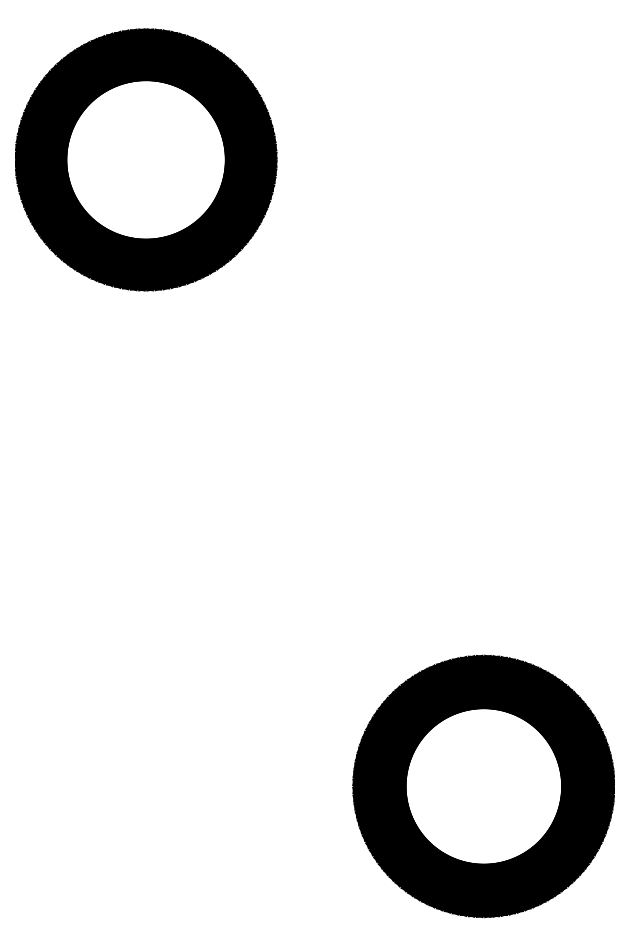
<metadata>
{"format":"dxf","ext":"dxf","renderer":"ezdxf+matplotlib","layout":"modelspace","background":"white","min_lineweight":24,"dpi":150}
</metadata>
<code>
0
SECTION
2
ENTITIES
0
LINE
8
BLACK
10
1.315
20
-1.998
11
1.34
21
-2
0
LINE
8
BLACK
10
1.34
20
-2
11
1.365
21
-2.004
0
LINE
8
BLACK
10
1.365
20
-2.004
11
1.389
21
-2.009
0
LINE
8
BLACK
10
1.389
20
-2.009
11
1.413
21
-2.016
0
LINE
8
BLACK
10
1.413
20
-2.016
11
1.437
21
-2.025
0
LINE
8
BLACK
10
1.437
20
-2.025
11
1.459
21
-2.035
0
LINE
8
BLACK
10
1.459
20
-2.035
11
1.482
21
-2.046
0
LINE
8
BLACK
10
1.482
20
-2.046
11
1.503
21
-2.059
0
LINE
8
BLACK
10
1.503
20
-2.059
11
1.524
21
-2.073
0
LINE
8
BLACK
10
1.524
20
-2.073
11
1.543
21
-2.088
0
LINE
8
BLACK
10
1.543
20
-2.088
11
1.562
21
-2.104
0
LINE
8
BLACK
10
1.562
20
-2.104
11
1.58
21
-2.122
0
LINE
8
BLACK
10
1.58
20
-2.122
11
1.596
21
-2.141
0
LINE
8
BLACK
10
1.596
20
-2.141
11
1.612
21
-2.161
0
LINE
8
BLACK
10
1.612
20
-2.161
11
1.626
21
-2.181
0
LINE
8
BLACK
10
1.626
20
-2.181
11
1.638
21
-2.203
0
LINE
8
BLACK
10
1.638
20
-2.203
11
1.65
21
-2.225
0
LINE
8
BLACK
10
1.65
20
-2.225
11
1.659
21
-2.248
0
LINE
8
BLACK
10
1.659
20
-2.248
11
1.668
21
-2.271
0
LINE
8
BLACK
10
1.668
20
-2.271
11
1.675
21
-2.295
0
LINE
8
BLACK
10
1.675
20
-2.295
11
1.68
21
-2.319
0
LINE
8
BLACK
10
1.68
20
-2.319
11
1.684
21
-2.344
0
LINE
8
BLACK
10
1.684
20
-2.344
11
1.687
21
-2.369
0
LINE
8
BLACK
10
1.687
20
-2.369
11
1.687
21
-2.394
0
LINE
8
BLACK
10
1.687
20
-2.394
11
1.687
21
-2.419
0
LINE
8
BLACK
10
1.687
20
-2.419
11
1.684
21
-2.443
0
LINE
8
BLACK
10
1.684
20
-2.443
11
1.68
21
-2.468
0
LINE
8
BLACK
10
1.68
20
-2.468
11
1.675
21
-2.492
0
LINE
8
BLACK
10
1.675
20
-2.492
11
1.668
21
-2.516
0
LINE
8
BLACK
10
1.668
20
-2.516
11
1.659
21
-2.54
0
LINE
8
BLACK
10
1.659
20
-2.54
11
1.65
21
-2.563
0
LINE
8
BLACK
10
1.65
20
-2.563
11
1.638
21
-2.585
0
LINE
8
BLACK
10
1.638
20
-2.585
11
1.626
21
-2.606
0
LINE
8
BLACK
10
1.626
20
-2.606
11
1.612
21
-2.627
0
LINE
8
BLACK
10
1.612
20
-2.627
11
1.596
21
-2.647
0
LINE
8
BLACK
10
1.596
20
-2.647
11
1.58
21
-2.665
0
LINE
8
BLACK
10
1.58
20
-2.665
11
1.562
21
-2.683
0
LINE
8
BLACK
10
1.562
20
-2.683
11
1.543
21
-2.699
0
LINE
8
BLACK
10
1.543
20
-2.699
11
1.524
21
-2.715
0
LINE
8
BLACK
10
1.524
20
-2.715
11
1.503
21
-2.729
0
LINE
8
BLACK
10
1.503
20
-2.729
11
1.482
21
-2.741
0
LINE
8
BLACK
10
1.482
20
-2.741
11
1.459
21
-2.753
0
LINE
8
BLACK
10
1.459
20
-2.753
11
1.437
21
-2.763
0
LINE
8
BLACK
10
1.437
20
-2.763
11
1.413
21
-2.771
0
LINE
8
BLACK
10
1.413
20
-2.771
11
1.389
21
-2.778
0
LINE
8
BLACK
10
1.389
20
-2.778
11
1.365
21
-2.783
0
LINE
8
BLACK
10
1.365
20
-2.783
11
1.34
21
-2.787
0
LINE
8
BLACK
10
1.34
20
-2.787
11
1.315
21
-2.79
0
LINE
8
BLACK
10
1.315
20
-2.79
11
1.291
21
-2.79
0
LINE
8
BLACK
10
1.291
20
-2.79
11
1.266
21
-2.79
0
LINE
8
BLACK
10
1.266
20
-2.79
11
1.241
21
-2.787
0
LINE
8
BLACK
10
1.241
20
-2.787
11
1.216
21
-2.783
0
LINE
8
BLACK
10
1.216
20
-2.783
11
1.192
21
-2.778
0
LINE
8
BLACK
10
1.192
20
-2.778
11
1.168
21
-2.771
0
LINE
8
BLACK
10
1.168
20
-2.771
11
1.145
21
-2.763
0
LINE
8
BLACK
10
1.145
20
-2.763
11
1.122
21
-2.753
0
LINE
8
BLACK
10
1.122
20
-2.753
11
1.099
21
-2.741
0
LINE
8
BLACK
10
1.099
20
-2.741
11
1.078
21
-2.729
0
LINE
8
BLACK
10
1.078
20
-2.729
11
1.057
21
-2.715
0
LINE
8
BLACK
10
1.057
20
-2.715
11
1.038
21
-2.699
0
LINE
8
BLACK
10
1.038
20
-2.699
11
1.019
21
-2.683
0
LINE
8
BLACK
10
1.019
20
-2.683
11
1.001
21
-2.665
0
LINE
8
BLACK
10
1.001
20
-2.665
11
0.9849
21
-2.647
0
LINE
8
BLACK
10
0.9849
20
-2.647
11
0.9696
21
-2.627
0
LINE
8
BLACK
10
0.9696
20
-2.627
11
0.9556
21
-2.606
0
LINE
8
BLACK
10
0.9556
20
-2.606
11
0.9429
21
-2.585
0
LINE
8
BLACK
10
0.9429
20
-2.585
11
0.9316
21
-2.563
0
LINE
8
BLACK
10
0.9316
20
-2.563
11
0.9217
21
-2.54
0
LINE
8
BLACK
10
0.9217
20
-2.54
11
0.9132
21
-2.516
0
LINE
8
BLACK
10
0.9132
20
-2.516
11
0.9063
21
-2.492
0
LINE
8
BLACK
10
0.9063
20
-2.492
11
0.9008
21
-2.468
0
LINE
8
BLACK
10
0.9008
20
-2.468
11
0.8969
21
-2.443
0
LINE
8
BLACK
10
0.8969
20
-2.443
11
0.8946
21
-2.419
0
LINE
8
BLACK
10
0.8946
20
-2.419
11
0.8938
21
-2.394
0
LINE
8
BLACK
10
0.8938
20
-2.394
11
0.8946
21
-2.369
0
LINE
8
BLACK
10
0.8946
20
-2.369
11
0.8969
21
-2.344
0
LINE
8
BLACK
10
0.8969
20
-2.344
11
0.9008
21
-2.319
0
LINE
8
BLACK
10
0.9008
20
-2.319
11
0.9063
21
-2.295
0
LINE
8
BLACK
10
0.9063
20
-2.295
11
0.9132
21
-2.271
0
LINE
8
BLACK
10
0.9132
20
-2.271
11
0.9217
21
-2.248
0
LINE
8
BLACK
10
0.9217
20
-2.248
11
0.9316
21
-2.225
0
LINE
8
BLACK
10
0.9316
20
-2.225
11
0.9429
21
-2.203
0
LINE
8
BLACK
10
0.9429
20
-2.203
11
0.9556
21
-2.181
0
LINE
8
BLACK
10
0.9556
20
-2.181
11
0.9696
21
-2.161
0
LINE
8
BLACK
10
0.9696
20
-2.161
11
0.9849
21
-2.141
0
LINE
8
BLACK
10
0.9849
20
-2.141
11
1.001
21
-2.122
0
LINE
8
BLACK
10
1.001
20
-2.122
11
1.019
21
-2.104
0
LINE
8
BLACK
10
1.019
20
-2.104
11
1.038
21
-2.088
0
LINE
8
BLACK
10
1.038
20
-2.088
11
1.057
21
-2.073
0
LINE
8
BLACK
10
1.057
20
-2.073
11
1.078
21
-2.059
0
LINE
8
BLACK
10
1.078
20
-2.059
11
1.099
21
-2.046
0
LINE
8
BLACK
10
1.099
20
-2.046
11
1.122
21
-2.035
0
LINE
8
BLACK
10
1.122
20
-2.035
11
1.145
21
-2.025
0
LINE
8
BLACK
10
1.145
20
-2.025
11
1.168
21
-2.016
0
LINE
8
BLACK
10
1.168
20
-2.016
11
1.192
21
-2.009
0
LINE
8
BLACK
10
1.192
20
-2.009
11
1.216
21
-2.004
0
LINE
8
BLACK
10
1.216
20
-2.004
11
1.241
21
-2
0
LINE
8
BLACK
10
1.241
20
-2
11
1.266
21
-1.998
0
LINE
8
BLACK
10
1.266
20
-1.998
11
1.291
21
-1.997
0
LINE
8
BLACK
10
1.291
20
-1.997
11
1.315
21
-1.998
0
LINE
8
BLACK
10
0.9003
20
-2.418
11
0.9026
21
-2.443
0
LINE
8
BLACK
10
0.9026
20
-2.443
11
0.9065
21
-2.467
0
LINE
8
BLACK
10
0.9065
20
-2.467
11
0.9118
21
-2.491
0
LINE
8
BLACK
10
0.9118
20
-2.491
11
0.9187
21
-2.515
0
LINE
8
BLACK
10
0.9187
20
-2.515
11
0.927
21
-2.538
0
LINE
8
BLACK
10
0.927
20
-2.538
11
0.9367
21
-2.56
0
LINE
8
BLACK
10
0.9367
20
-2.56
11
0.9479
21
-2.582
0
LINE
8
BLACK
10
0.9479
20
-2.582
11
0.9604
21
-2.603
0
LINE
8
BLACK
10
0.9604
20
-2.603
11
0.9742
21
-2.624
0
LINE
8
BLACK
10
0.9742
20
-2.624
11
0.9893
21
-2.643
0
LINE
8
BLACK
10
0.9893
20
-2.643
11
1.006
21
-2.661
0
LINE
8
BLACK
10
1.006
20
-2.661
11
1.023
21
-2.679
0
LINE
8
BLACK
10
1.023
20
-2.679
11
1.041
21
-2.695
0
LINE
8
BLACK
10
1.041
20
-2.695
11
1.061
21
-2.71
0
LINE
8
BLACK
10
1.061
20
-2.71
11
1.081
21
-2.724
0
LINE
8
BLACK
10
1.081
20
-2.724
11
1.102
21
-2.736
0
LINE
8
BLACK
10
1.102
20
-2.736
11
1.124
21
-2.748
0
LINE
8
BLACK
10
1.124
20
-2.748
11
1.147
21
-2.757
0
LINE
8
BLACK
10
1.147
20
-2.757
11
1.17
21
-2.766
0
LINE
8
BLACK
10
1.17
20
-2.766
11
1.193
21
-2.772
0
LINE
8
BLACK
10
1.193
20
-2.772
11
1.217
21
-2.778
0
LINE
8
BLACK
10
1.217
20
-2.778
11
1.242
21
-2.782
0
LINE
8
BLACK
10
1.242
20
-2.782
11
1.266
21
-2.784
0
LINE
8
BLACK
10
1.266
20
-2.784
11
1.291
21
-2.785
0
LINE
8
BLACK
10
1.291
20
-2.785
11
1.315
21
-2.784
0
LINE
8
BLACK
10
1.315
20
-2.784
11
1.34
21
-2.782
0
LINE
8
BLACK
10
1.34
20
-2.782
11
1.364
21
-2.778
0
LINE
8
BLACK
10
1.364
20
-2.778
11
1.388
21
-2.772
0
LINE
8
BLACK
10
1.388
20
-2.772
11
1.411
21
-2.766
0
LINE
8
BLACK
10
1.411
20
-2.766
11
1.435
21
-2.757
0
LINE
8
BLACK
10
1.435
20
-2.757
11
1.457
21
-2.748
0
LINE
8
BLACK
10
1.457
20
-2.748
11
1.479
21
-2.736
0
LINE
8
BLACK
10
1.479
20
-2.736
11
1.5
21
-2.724
0
LINE
8
BLACK
10
1.5
20
-2.724
11
1.52
21
-2.71
0
LINE
8
BLACK
10
1.52
20
-2.71
11
1.54
21
-2.695
0
LINE
8
BLACK
10
1.54
20
-2.695
11
1.558
21
-2.679
0
LINE
8
BLACK
10
1.558
20
-2.679
11
1.576
21
-2.661
0
LINE
8
BLACK
10
1.576
20
-2.661
11
1.592
21
-2.643
0
LINE
8
BLACK
10
1.592
20
-2.643
11
1.607
21
-2.624
0
LINE
8
BLACK
10
1.607
20
-2.624
11
1.621
21
-2.603
0
LINE
8
BLACK
10
1.621
20
-2.603
11
1.633
21
-2.582
0
LINE
8
BLACK
10
1.633
20
-2.582
11
1.644
21
-2.56
0
LINE
8
BLACK
10
1.644
20
-2.56
11
1.654
21
-2.538
0
LINE
8
BLACK
10
1.654
20
-2.538
11
1.662
21
-2.515
0
LINE
8
BLACK
10
1.662
20
-2.515
11
1.669
21
-2.491
0
LINE
8
BLACK
10
1.669
20
-2.491
11
1.675
21
-2.467
0
LINE
8
BLACK
10
1.675
20
-2.467
11
1.678
21
-2.443
0
LINE
8
BLACK
10
1.678
20
-2.443
11
1.681
21
-2.418
0
LINE
8
BLACK
10
1.681
20
-2.418
11
1.682
21
-2.394
0
LINE
8
BLACK
10
1.682
20
-2.394
11
1.681
21
-2.369
0
LINE
8
BLACK
10
1.681
20
-2.369
11
1.678
21
-2.345
0
LINE
8
BLACK
10
1.678
20
-2.345
11
1.675
21
-2.32
0
LINE
8
BLACK
10
1.675
20
-2.32
11
1.669
21
-2.296
0
LINE
8
BLACK
10
1.669
20
-2.296
11
1.662
21
-2.273
0
LINE
8
BLACK
10
1.662
20
-2.273
11
1.654
21
-2.25
0
LINE
8
BLACK
10
1.654
20
-2.25
11
1.644
21
-2.227
0
LINE
8
BLACK
10
1.644
20
-2.227
11
1.633
21
-2.205
0
LINE
8
BLACK
10
1.633
20
-2.205
11
1.621
21
-2.184
0
LINE
8
BLACK
10
1.621
20
-2.184
11
1.607
21
-2.164
0
LINE
8
BLACK
10
1.607
20
-2.164
11
1.592
21
-2.144
0
LINE
8
BLACK
10
1.592
20
-2.144
11
1.576
21
-2.126
0
LINE
8
BLACK
10
1.576
20
-2.126
11
1.558
21
-2.109
0
LINE
8
BLACK
10
1.558
20
-2.109
11
1.54
21
-2.092
0
LINE
8
BLACK
10
1.54
20
-2.092
11
1.52
21
-2.077
0
LINE
8
BLACK
10
1.52
20
-2.077
11
1.5
21
-2.064
0
LINE
8
BLACK
10
1.5
20
-2.064
11
1.479
21
-2.051
0
LINE
8
BLACK
10
1.479
20
-2.051
11
1.457
21
-2.04
0
LINE
8
BLACK
10
1.457
20
-2.04
11
1.435
21
-2.03
0
LINE
8
BLACK
10
1.435
20
-2.03
11
1.411
21
-2.022
0
LINE
8
BLACK
10
1.411
20
-2.022
11
1.388
21
-2.015
0
LINE
8
BLACK
10
1.388
20
-2.015
11
1.364
21
-2.01
0
LINE
8
BLACK
10
1.364
20
-2.01
11
1.34
21
-2.006
0
LINE
8
BLACK
10
1.34
20
-2.006
11
1.315
21
-2.003
0
LINE
8
BLACK
10
1.315
20
-2.003
11
1.291
21
-2.003
0
LINE
8
BLACK
10
1.291
20
-2.003
11
1.266
21
-2.003
0
LINE
8
BLACK
10
1.266
20
-2.003
11
1.242
21
-2.006
0
LINE
8
BLACK
10
1.242
20
-2.006
11
1.217
21
-2.01
0
LINE
8
BLACK
10
1.217
20
-2.01
11
1.193
21
-2.015
0
LINE
8
BLACK
10
1.193
20
-2.015
11
1.17
21
-2.022
0
LINE
8
BLACK
10
1.17
20
-2.022
11
1.147
21
-2.03
0
LINE
8
BLACK
10
1.147
20
-2.03
11
1.124
21
-2.04
0
LINE
8
BLACK
10
1.124
20
-2.04
11
1.102
21
-2.051
0
LINE
8
BLACK
10
1.102
20
-2.051
11
1.081
21
-2.064
0
LINE
8
BLACK
10
1.081
20
-2.064
11
1.061
21
-2.077
0
LINE
8
BLACK
10
1.061
20
-2.077
11
1.041
21
-2.092
0
LINE
8
BLACK
10
1.041
20
-2.092
11
1.023
21
-2.109
0
LINE
8
BLACK
10
1.023
20
-2.109
11
1.006
21
-2.126
0
LINE
8
BLACK
10
1.006
20
-2.126
11
0.9893
21
-2.144
0
LINE
8
BLACK
10
0.9893
20
-2.144
11
0.9742
21
-2.164
0
LINE
8
BLACK
10
0.9742
20
-2.164
11
0.9604
21
-2.184
0
LINE
8
BLACK
10
0.9604
20
-2.184
11
0.9479
21
-2.205
0
LINE
8
BLACK
10
0.9479
20
-2.205
11
0.9367
21
-2.227
0
LINE
8
BLACK
10
0.9367
20
-2.227
11
0.927
21
-2.25
0
LINE
8
BLACK
10
0.927
20
-2.25
11
0.9187
21
-2.273
0
LINE
8
BLACK
10
0.9187
20
-2.273
11
0.9118
21
-2.296
0
LINE
8
BLACK
10
0.9118
20
-2.296
11
0.9065
21
-2.32
0
LINE
8
BLACK
10
0.9065
20
-2.32
11
0.9026
21
-2.345
0
LINE
8
BLACK
10
0.9026
20
-2.345
11
0.9003
21
-2.369
0
LINE
8
BLACK
10
0.9003
20
-2.369
11
0.8995
21
-2.394
0
LINE
8
BLACK
10
0.8995
20
-2.394
11
0.9003
21
-2.418
0
LINE
8
BLACK
10
0.02491
20
0.3959
11
0.04971
21
0.3935
0
LINE
8
BLACK
10
0.04971
20
0.3935
11
0.07433
21
0.3896
0
LINE
8
BLACK
10
0.07433
20
0.3896
11
0.09864
21
0.3842
0
LINE
8
BLACK
10
0.09864
20
0.3842
11
0.1226
21
0.3772
0
LINE
8
BLACK
10
0.1226
20
0.3772
11
0.146
21
0.3688
0
LINE
8
BLACK
10
0.146
20
0.3688
11
0.1689
21
0.3589
0
LINE
8
BLACK
10
0.1689
20
0.3589
11
0.1911
21
0.3476
0
LINE
8
BLACK
10
0.1911
20
0.3476
11
0.2125
21
0.3349
0
LINE
8
BLACK
10
0.2125
20
0.3349
11
0.2331
21
0.3209
0
LINE
8
BLACK
10
0.2331
20
0.3209
11
0.2528
21
0.3056
0
LINE
8
BLACK
10
0.2528
20
0.3056
11
0.2715
21
0.2891
0
LINE
8
BLACK
10
0.2715
20
0.2891
11
0.2891
21
0.2715
0
LINE
8
BLACK
10
0.2891
20
0.2715
11
0.3056
21
0.2528
0
LINE
8
BLACK
10
0.3056
20
0.2528
11
0.3209
21
0.2331
0
LINE
8
BLACK
10
0.3209
20
0.2331
11
0.3349
21
0.2125
0
LINE
8
BLACK
10
0.3349
20
0.2125
11
0.3476
21
0.1911
0
LINE
8
BLACK
10
0.3476
20
0.1911
11
0.3589
21
0.1689
0
LINE
8
BLACK
10
0.3589
20
0.1689
11
0.3688
21
0.146
0
LINE
8
BLACK
10
0.3688
20
0.146
11
0.3772
21
0.1226
0
LINE
8
BLACK
10
0.3772
20
0.1226
11
0.3842
21
0.09864
0
LINE
8
BLACK
10
0.3842
20
0.09864
11
0.3896
21
0.07433
0
LINE
8
BLACK
10
0.3896
20
0.07433
11
0.3935
21
0.04971
0
LINE
8
BLACK
10
0.3935
20
0.04971
11
0.3959
21
0.02491
0
LINE
8
BLACK
10
0.3959
20
0.02491
11
0.3967
21
0
0
LINE
8
BLACK
10
0.3967
20
0
11
0.3959
21
-0.02491
0
LINE
8
BLACK
10
0.3959
20
-0.02491
11
0.3935
21
-0.04971
0
LINE
8
BLACK
10
0.3935
20
-0.04971
11
0.3896
21
-0.07433
0
LINE
8
BLACK
10
0.3896
20
-0.07433
11
0.3842
21
-0.09864
0
LINE
8
BLACK
10
0.3842
20
-0.09864
11
0.3772
21
-0.1226
0
LINE
8
BLACK
10
0.3772
20
-0.1226
11
0.3688
21
-0.146
0
LINE
8
BLACK
10
0.3688
20
-0.146
11
0.3589
21
-0.1689
0
LINE
8
BLACK
10
0.3589
20
-0.1689
11
0.3476
21
-0.1911
0
LINE
8
BLACK
10
0.3476
20
-0.1911
11
0.3349
21
-0.2125
0
LINE
8
BLACK
10
0.3349
20
-0.2125
11
0.3209
21
-0.2331
0
LINE
8
BLACK
10
0.3209
20
-0.2331
11
0.3056
21
-0.2528
0
LINE
8
BLACK
10
0.3056
20
-0.2528
11
0.2891
21
-0.2715
0
LINE
8
BLACK
10
0.2891
20
-0.2715
11
0.2715
21
-0.2891
0
LINE
8
BLACK
10
0.2715
20
-0.2891
11
0.2528
21
-0.3056
0
LINE
8
BLACK
10
0.2528
20
-0.3056
11
0.2331
21
-0.3209
0
LINE
8
BLACK
10
0.2331
20
-0.3209
11
0.2125
21
-0.3349
0
LINE
8
BLACK
10
0.2125
20
-0.3349
11
0.1911
21
-0.3476
0
LINE
8
BLACK
10
0.1911
20
-0.3476
11
0.1689
21
-0.3589
0
LINE
8
BLACK
10
0.1689
20
-0.3589
11
0.146
21
-0.3688
0
LINE
8
BLACK
10
0.146
20
-0.3688
11
0.1226
21
-0.3772
0
LINE
8
BLACK
10
0.1226
20
-0.3772
11
0.09864
21
-0.3842
0
LINE
8
BLACK
10
0.09864
20
-0.3842
11
0.07433
21
-0.3896
0
LINE
8
BLACK
10
0.07433
20
-0.3896
11
0.04971
21
-0.3935
0
LINE
8
BLACK
10
0.04971
20
-0.3935
11
0.02491
21
-0.3959
0
LINE
8
BLACK
10
0.02491
20
-0.3959
11
0
21
-0.3967
0
LINE
8
BLACK
10
0
20
-0.3967
11
-0.02491
21
-0.3959
0
LINE
8
BLACK
10
-0.02491
20
-0.3959
11
-0.04971
21
-0.3935
0
LINE
8
BLACK
10
-0.04971
20
-0.3935
11
-0.07433
21
-0.3896
0
LINE
8
BLACK
10
-0.07433
20
-0.3896
11
-0.09864
21
-0.3842
0
LINE
8
BLACK
10
-0.09864
20
-0.3842
11
-0.1226
21
-0.3772
0
LINE
8
BLACK
10
-0.1226
20
-0.3772
11
-0.146
21
-0.3688
0
LINE
8
BLACK
10
-0.146
20
-0.3688
11
-0.1689
21
-0.3589
0
LINE
8
BLACK
10
-0.1689
20
-0.3589
11
-0.1911
21
-0.3476
0
LINE
8
BLACK
10
-0.1911
20
-0.3476
11
-0.2125
21
-0.3349
0
LINE
8
BLACK
10
-0.2125
20
-0.3349
11
-0.2331
21
-0.3209
0
LINE
8
BLACK
10
-0.2331
20
-0.3209
11
-0.2528
21
-0.3056
0
LINE
8
BLACK
10
-0.2528
20
-0.3056
11
-0.2715
21
-0.2891
0
LINE
8
BLACK
10
-0.2715
20
-0.2891
11
-0.2891
21
-0.2715
0
LINE
8
BLACK
10
-0.2891
20
-0.2715
11
-0.3056
21
-0.2528
0
LINE
8
BLACK
10
-0.3056
20
-0.2528
11
-0.3209
21
-0.2331
0
LINE
8
BLACK
10
-0.3209
20
-0.2331
11
-0.3349
21
-0.2125
0
LINE
8
BLACK
10
-0.3349
20
-0.2125
11
-0.3476
21
-0.1911
0
LINE
8
BLACK
10
-0.3476
20
-0.1911
11
-0.3589
21
-0.1689
0
LINE
8
BLACK
10
-0.3589
20
-0.1689
11
-0.3688
21
-0.146
0
LINE
8
BLACK
10
-0.3688
20
-0.146
11
-0.3772
21
-0.1226
0
LINE
8
BLACK
10
-0.3772
20
-0.1226
11
-0.3842
21
-0.09864
0
LINE
8
BLACK
10
-0.3842
20
-0.09864
11
-0.3896
21
-0.07433
0
LINE
8
BLACK
10
-0.3896
20
-0.07433
11
-0.3935
21
-0.04971
0
LINE
8
BLACK
10
-0.3935
20
-0.04971
11
-0.3959
21
-0.02491
0
LINE
8
BLACK
10
-0.3959
20
-0.02491
11
-0.3967
21
0
0
LINE
8
BLACK
10
-0.3967
20
0
11
-0.3959
21
0.02491
0
LINE
8
BLACK
10
-0.3959
20
0.02491
11
-0.3935
21
0.04971
0
LINE
8
BLACK
10
-0.3935
20
0.04971
11
-0.3896
21
0.07433
0
LINE
8
BLACK
10
-0.3896
20
0.07433
11
-0.3842
21
0.09864
0
LINE
8
BLACK
10
-0.3842
20
0.09864
11
-0.3772
21
0.1226
0
LINE
8
BLACK
10
-0.3772
20
0.1226
11
-0.3688
21
0.146
0
LINE
8
BLACK
10
-0.3688
20
0.146
11
-0.3589
21
0.1689
0
LINE
8
BLACK
10
-0.3589
20
0.1689
11
-0.3476
21
0.1911
0
LINE
8
BLACK
10
-0.3476
20
0.1911
11
-0.3349
21
0.2125
0
LINE
8
BLACK
10
-0.3349
20
0.2125
11
-0.3209
21
0.2331
0
LINE
8
BLACK
10
-0.3209
20
0.2331
11
-0.3056
21
0.2528
0
LINE
8
BLACK
10
-0.3056
20
0.2528
11
-0.2891
21
0.2715
0
LINE
8
BLACK
10
-0.2891
20
0.2715
11
-0.2715
21
0.2891
0
LINE
8
BLACK
10
-0.2715
20
0.2891
11
-0.2528
21
0.3056
0
LINE
8
BLACK
10
-0.2528
20
0.3056
11
-0.2331
21
0.3209
0
LINE
8
BLACK
10
-0.2331
20
0.3209
11
-0.2125
21
0.3349
0
LINE
8
BLACK
10
-0.2125
20
0.3349
11
-0.1911
21
0.3476
0
LINE
8
BLACK
10
-0.1911
20
0.3476
11
-0.1689
21
0.3589
0
LINE
8
BLACK
10
-0.1689
20
0.3589
11
-0.146
21
0.3688
0
LINE
8
BLACK
10
-0.146
20
0.3688
11
-0.1226
21
0.3772
0
LINE
8
BLACK
10
-0.1226
20
0.3772
11
-0.09864
21
0.3842
0
LINE
8
BLACK
10
-0.09864
20
0.3842
11
-0.07433
21
0.3896
0
LINE
8
BLACK
10
-0.07433
20
0.3896
11
-0.04971
21
0.3935
0
LINE
8
BLACK
10
-0.04971
20
0.3935
11
-0.02491
21
0.3959
0
LINE
8
BLACK
10
-0.02491
20
0.3959
11
0
21
0.3967
0
LINE
8
BLACK
10
0
20
0.3967
11
0.02491
21
0.3959
0
ENDSEC
0
EOF

</code>
